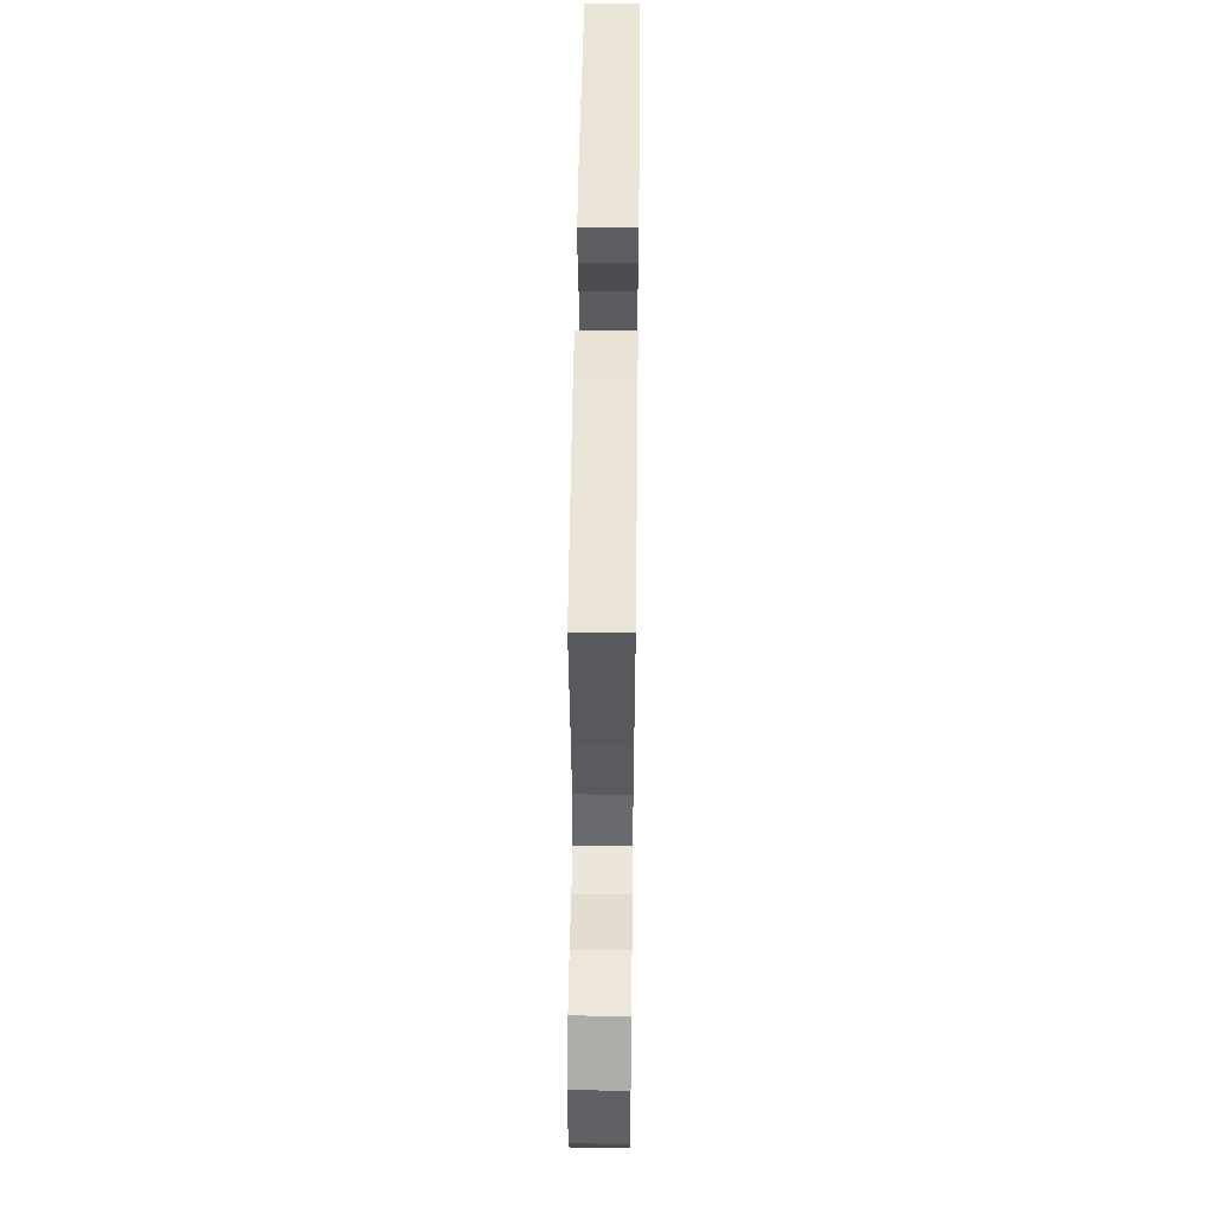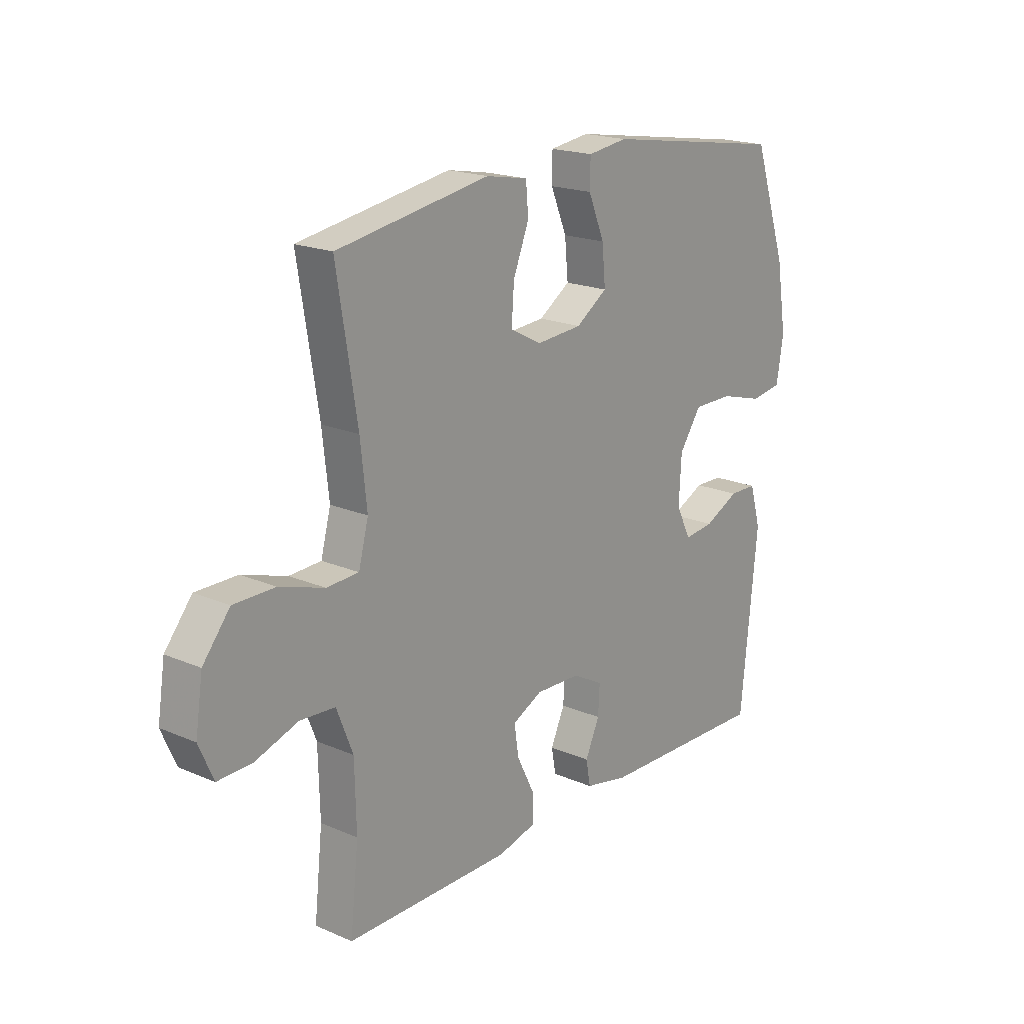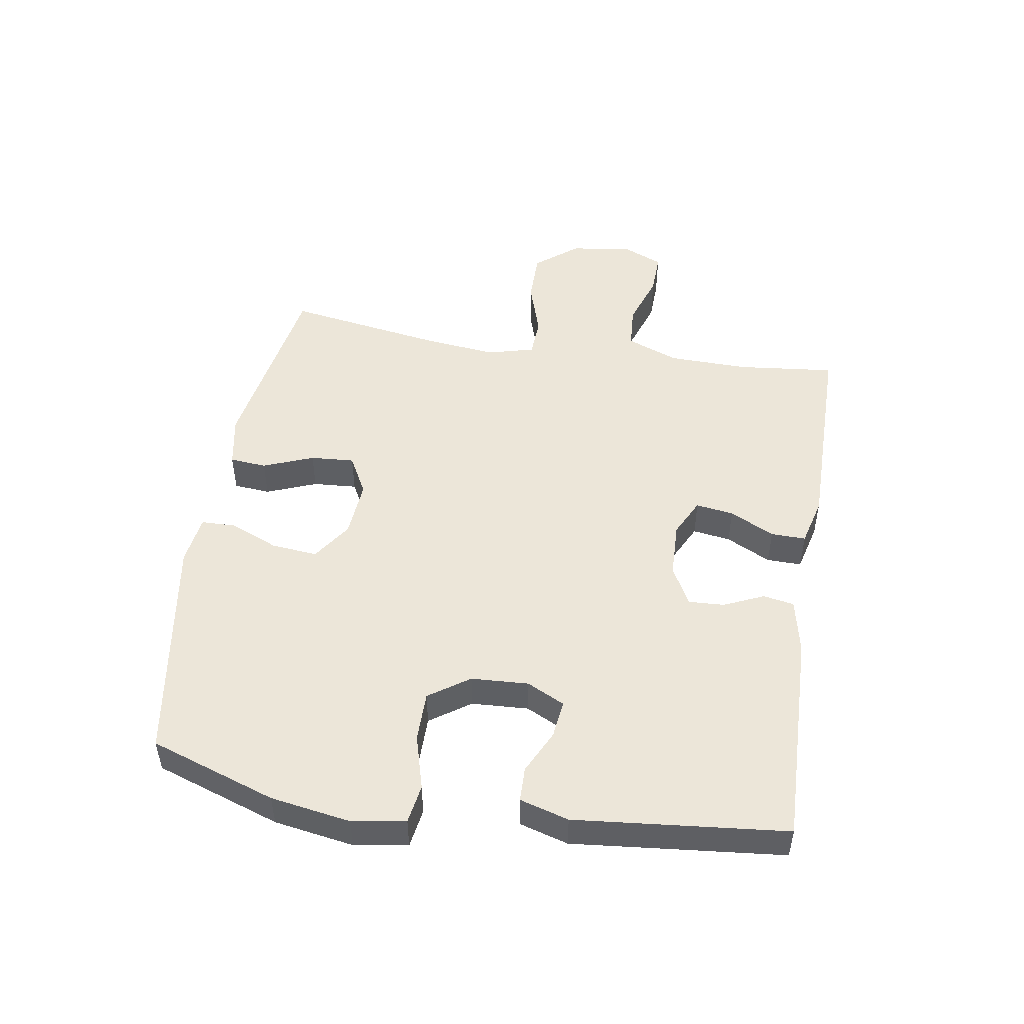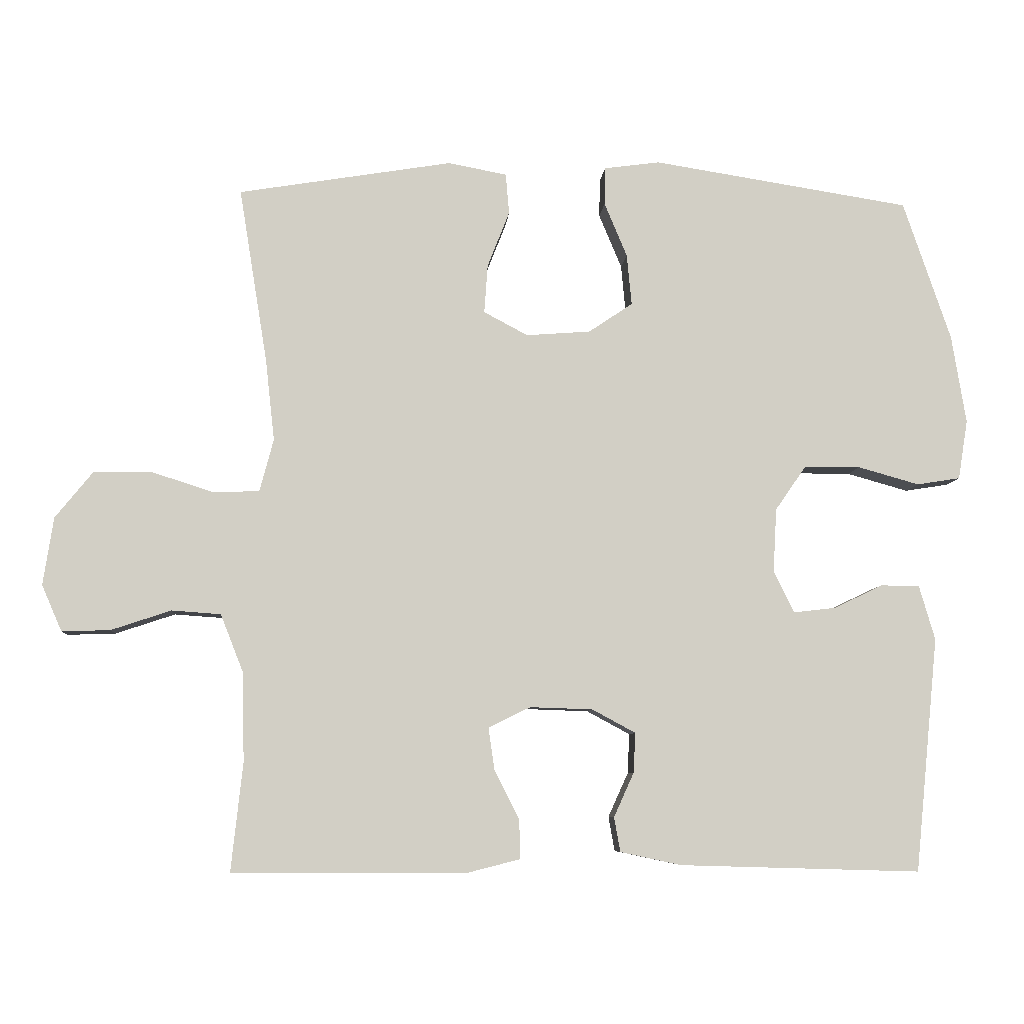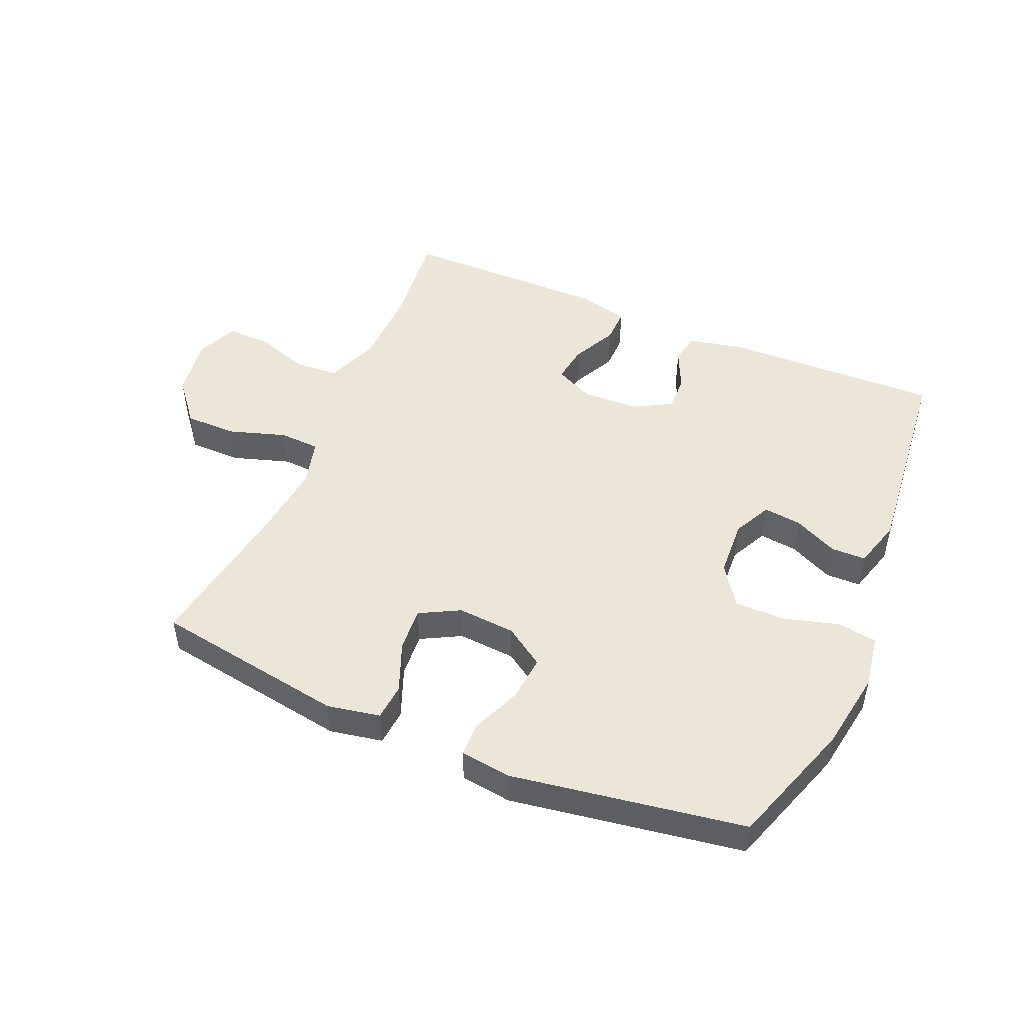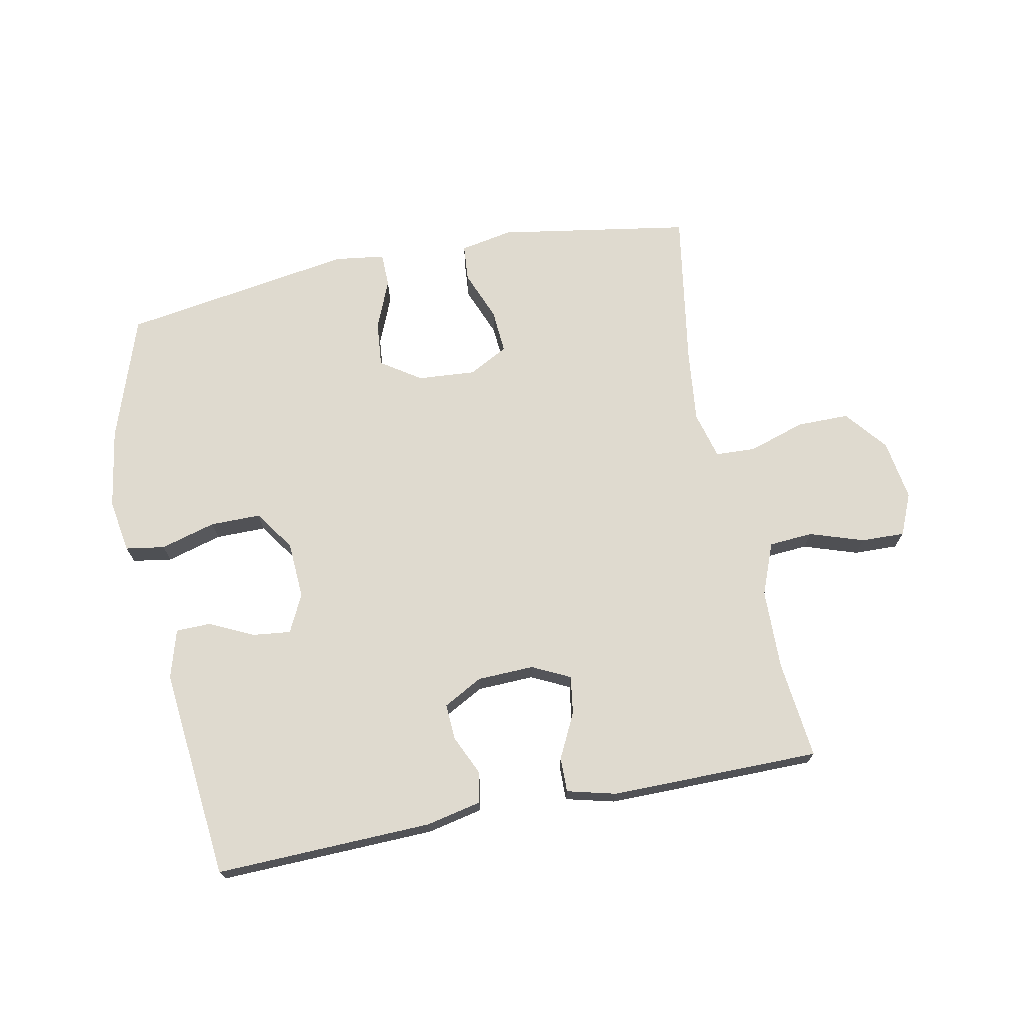
<metadata>
{"format":"obj","ext":"obj","renderer":"f3d","projection":"perspective","resolution":1024,"background":"white","views":[{"elev":51.6,"azim":-89.3,"up":"+Z"},{"elev":19.3,"azim":-51.1,"up":"+Z"},{"elev":49.2,"azim":99.2,"up":"+Y"},{"elev":-7.3,"azim":-4.3,"up":"+Z"},{"elev":48.7,"azim":23.1,"up":"+Y"},{"elev":70.8,"azim":168.7,"up":"+Y"}]}
</metadata>
<code>
v -0.5 0.07 0.5
v -0.19 0.07 0.551
v -0.105 0.07 0.535
v -0.1 0.07 0.476
v -0.132 0.07 0.395
v -0.137 0.07 0.324
v -0.073 0.07 0.29
v 0.02 0.07 0.297
v 0.084 0.07 0.34
v 0.077 0.07 0.414
v 0.044 0.07 0.493
v 0.045 0.07 0.548
v 0.126 0.07 0.559
v 0.5 0.07 0.5
v 0.569 0.07 0.297
v 0.59 0.07 0.168
v 0.576 0.07 0.082
v 0.513 0.07 0.072
v 0.424 0.07 0.097
v 0.343 0.07 0.097
v 0.298 0.07 0.032
v 0.293 0.07 -0.06
v 0.323 0.07 -0.121
v 0.384 0.07 -0.114
v 0.455 0.07 -0.08
v 0.511 0.07 -0.081
v 0.534 0.07 -0.16
v 0.5 0.07 -0.5
v 0.151 0.07 -0.49
v 0.062 0.07 -0.471
v 0.053 0.07 -0.421
v 0.082 0.07 -0.357
v 0.085 0.07 -0.299
v 0.022 0.07 -0.265
v -0.069 0.07 -0.262
v -0.13 0.07 -0.292
v -0.121 0.07 -0.353
v -0.085 0.07 -0.425
v -0.084 0.07 -0.481
v -0.163 0.07 -0.501
v -0.5 0.07 -0.5
v -0.483 0.07 -0.342
v -0.486 0.07 -0.213
v -0.519 0.07 -0.129
v -0.59 0.07 -0.124
v -0.677 0.07 -0.153
v -0.747 0.07 -0.155
v -0.776 0.07 -0.088
v -0.761 0.07 0.01
v -0.706 0.07 0.078
v -0.622 0.07 0.078
v -0.531 0.07 0.049
v -0.466 0.07 0.052
v -0.446 0.07 0.128
v -0.459 0.07 0.246
v -0.5 0 0.5
v -0.19 0 0.551
v -0.105 0 0.535
v -0.1 0 0.476
v -0.132 0 0.395
v -0.137 0 0.324
v -0.073 0 0.29
v 0.02 0 0.297
v 0.084 0 0.34
v 0.077 0 0.414
v 0.044 0 0.493
v 0.045 0 0.548
v 0.126 0 0.559
v 0.5 0 0.5
v 0.569 0 0.297
v 0.59 0 0.168
v 0.576 0 0.082
v 0.513 0 0.072
v 0.424 0 0.097
v 0.343 0 0.097
v 0.298 0 0.032
v 0.293 0 -0.06
v 0.323 0 -0.121
v 0.384 0 -0.114
v 0.455 0 -0.08
v 0.511 0 -0.081
v 0.534 0 -0.16
v 0.5 0 -0.5
v 0.151 0 -0.49
v 0.062 0 -0.471
v 0.053 0 -0.421
v 0.082 0 -0.357
v 0.085 0 -0.299
v 0.022 0 -0.265
v -0.069 0 -0.262
v -0.13 0 -0.292
v -0.121 0 -0.353
v -0.085 0 -0.425
v -0.084 0 -0.481
v -0.163 0 -0.501
v -0.5 0 -0.5
v -0.483 0 -0.342
v -0.486 0 -0.213
v -0.519 0 -0.129
v -0.59 0 -0.124
v -0.677 0 -0.153
v -0.747 0 -0.155
v -0.776 0 -0.088
v -0.761 0 0.01
v -0.706 0 0.078
v -0.622 0 0.078
v -0.531 0 0.049
v -0.466 0 0.052
v -0.446 0 0.128
v -0.459 0 0.246
f 50 51 52
f 49 50 52
f 48 49 52
f 47 48 52
f 46 47 52
f 45 46 52
f 44 45 52 53
f 43 44 53
f 42 43 53 54
f 40 41 42
f 39 40 42
f 38 39 42
f 37 38 42
f 36 37 42 54
f 30 31 32
f 29 30 32
f 28 29 32
f 27 28 32
f 26 27 32
f 25 26 32
f 24 25 32
f 23 24 32 33
f 22 23 33 34
f 17 18 19
f 16 17 19
f 15 16 19
f 14 15 19
f 13 14 19
f 12 13 19
f 11 12 19
f 10 11 19
f 9 10 19 20
f 8 9 20 21
f 3 4 5
f 2 3 5
f 1 2 5
f 55 1 5
f 55 5 6
f 55 6 7
f 54 55 7
f 36 54 7
f 35 36 7
f 22 34 35
f 21 22 35
f 8 21 35
f 7 8 35
f 107 106 105
f 107 105 104
f 107 104 103
f 107 103 102
f 107 102 101
f 107 101 100
f 108 107 100 99
f 108 99 98
f 109 108 98 97
f 97 96 95
f 97 95 94
f 97 94 93
f 97 93 92
f 109 97 92 91
f 87 86 85
f 87 85 84
f 87 84 83
f 87 83 82
f 87 82 81
f 87 81 80
f 87 80 79
f 88 87 79 78
f 89 88 78 77
f 74 73 72
f 74 72 71
f 74 71 70
f 74 70 69
f 74 69 68
f 74 68 67
f 74 67 66
f 74 66 65
f 75 74 65 64
f 76 75 64 63
f 60 59 58
f 60 58 57
f 60 57 56
f 60 56 110
f 61 60 110
f 62 61 110
f 62 110 109
f 62 109 91
f 62 91 90
f 90 89 77
f 90 77 76
f 90 76 63
f 90 63 62
f 1 56 57 2
f 2 57 58 3
f 3 58 59 4
f 4 59 60 5
f 5 60 61 6
f 6 61 62 7
f 7 62 63 8
f 8 63 64 9
f 9 64 65 10
f 10 65 66 11
f 11 66 67 12
f 12 67 68 13
f 13 68 69 14
f 14 69 70 15
f 15 70 71 16
f 16 71 72 17
f 17 72 73 18
f 18 73 74 19
f 19 74 75 20
f 20 75 76 21
f 21 76 77 22
f 22 77 78 23
f 23 78 79 24
f 24 79 80 25
f 25 80 81 26
f 26 81 82 27
f 27 82 83 28
f 28 83 84 29
f 29 84 85 30
f 30 85 86 31
f 31 86 87 32
f 32 87 88 33
f 33 88 89 34
f 34 89 90 35
f 35 90 91 36
f 36 91 92 37
f 37 92 93 38
f 38 93 94 39
f 39 94 95 40
f 40 95 96 41
f 41 96 97 42
f 42 97 98 43
f 43 98 99 44
f 44 99 100 45
f 45 100 101 46
f 46 101 102 47
f 47 102 103 48
f 48 103 104 49
f 49 104 105 50
f 50 105 106 51
f 51 106 107 52
f 52 107 108 53
f 53 108 109 54
f 54 109 110 55
f 55 110 56 1

</code>
